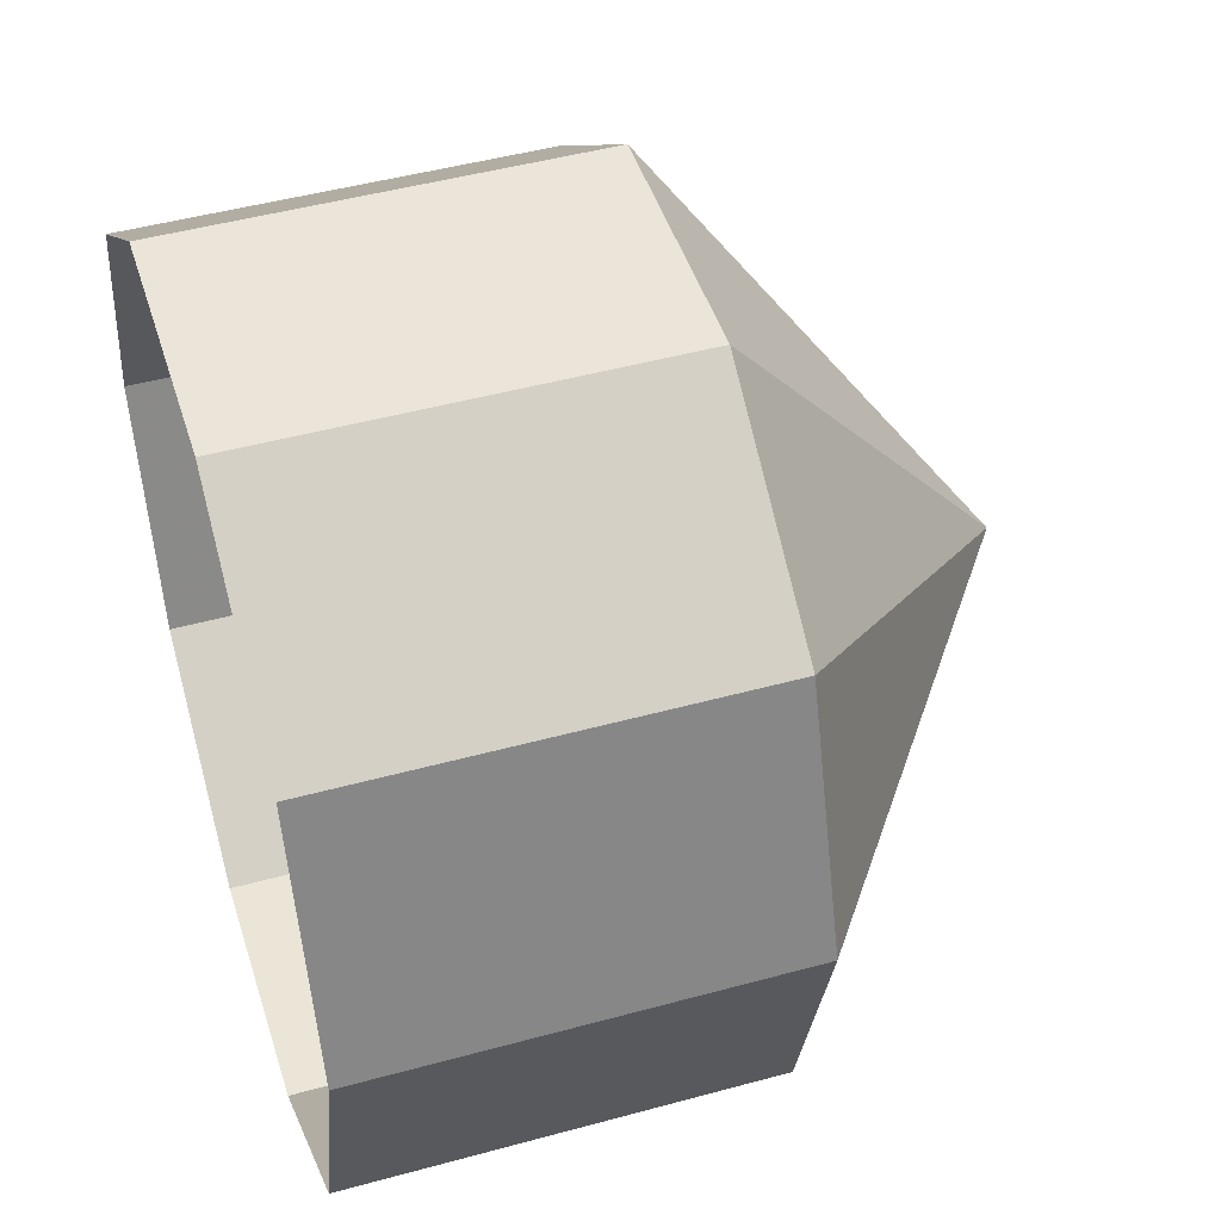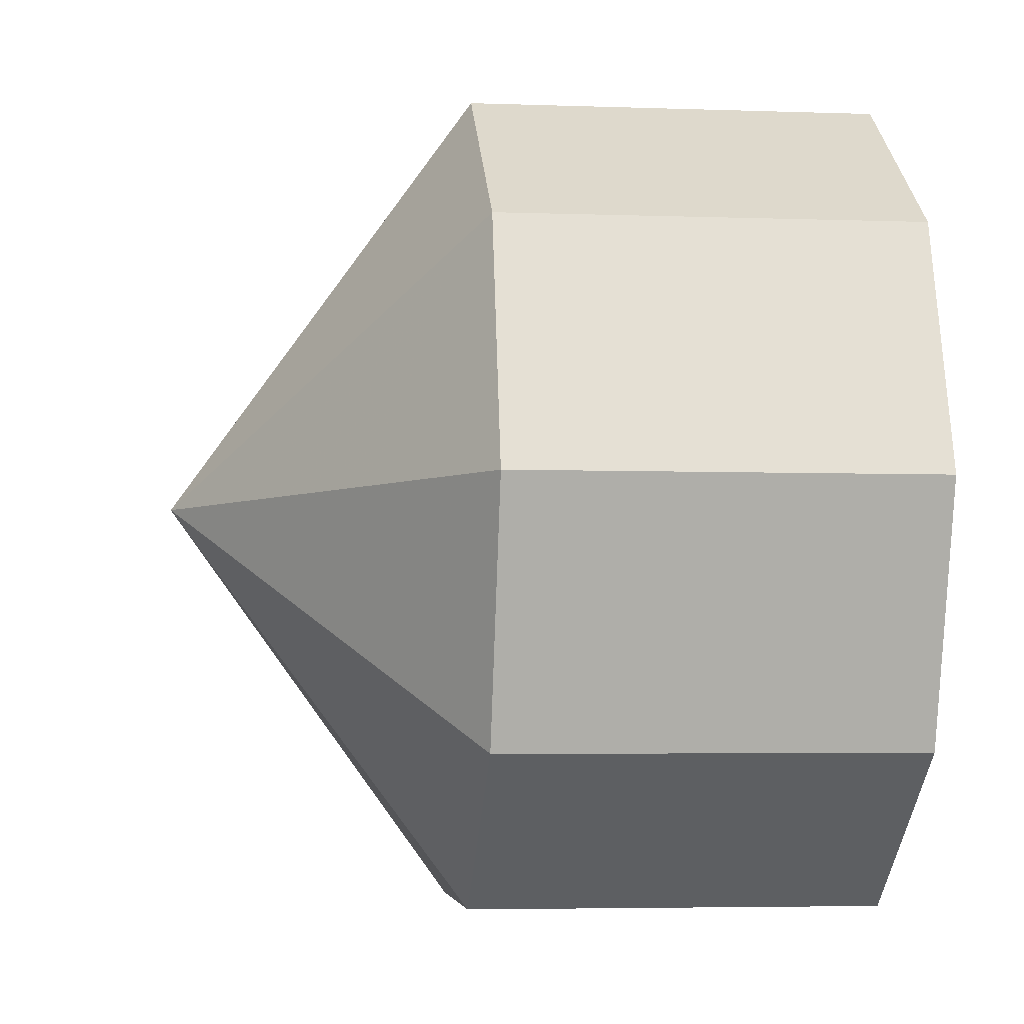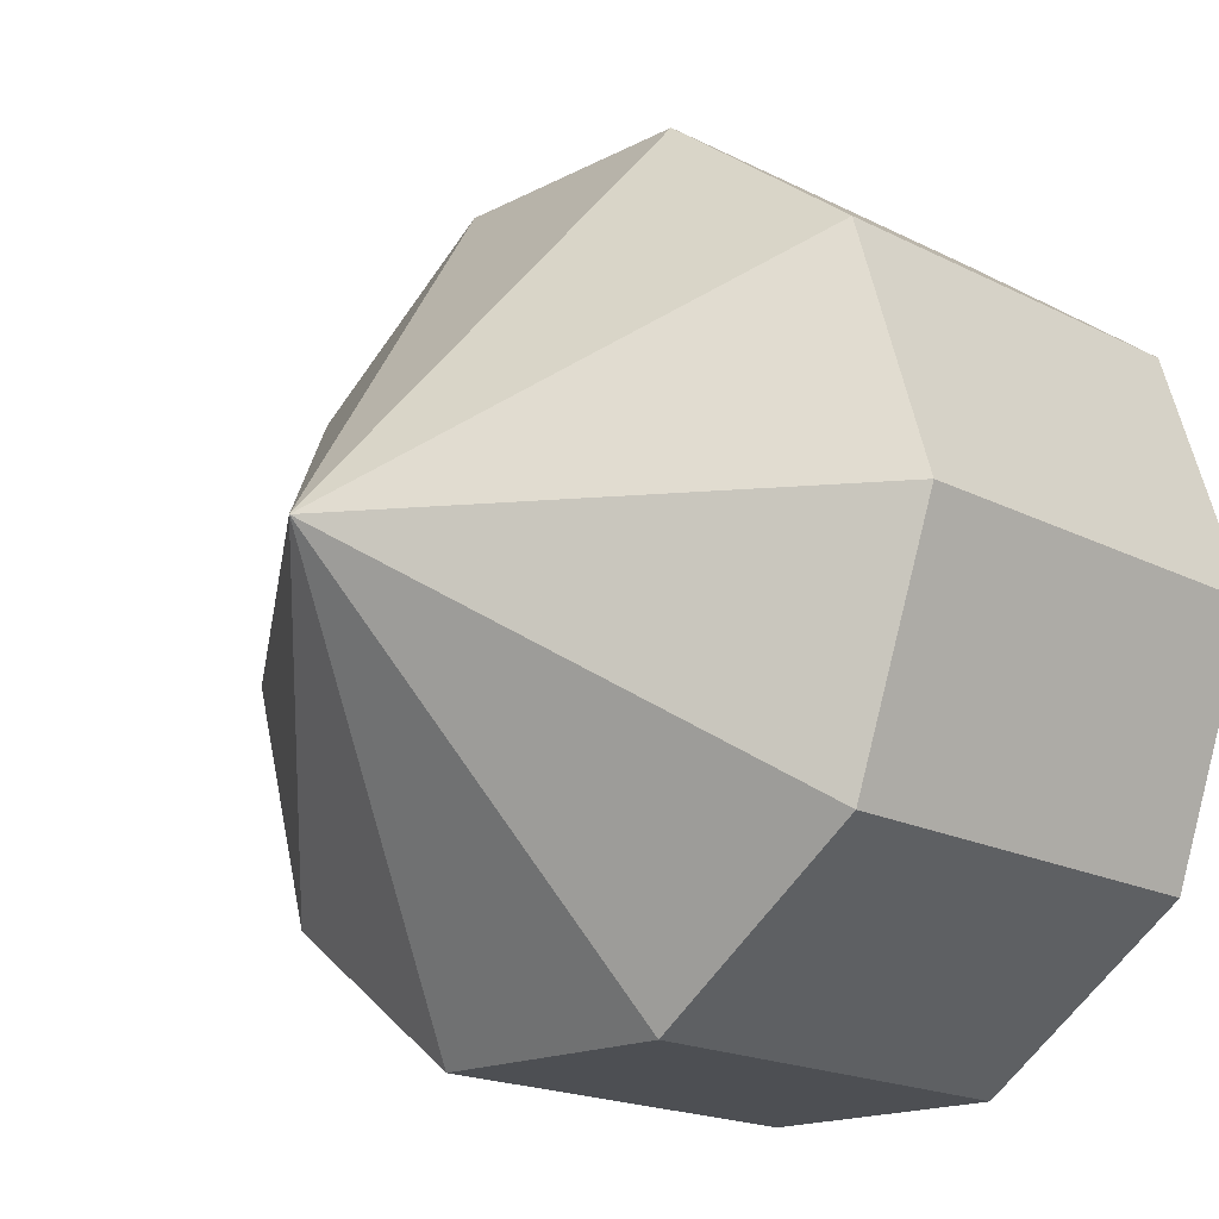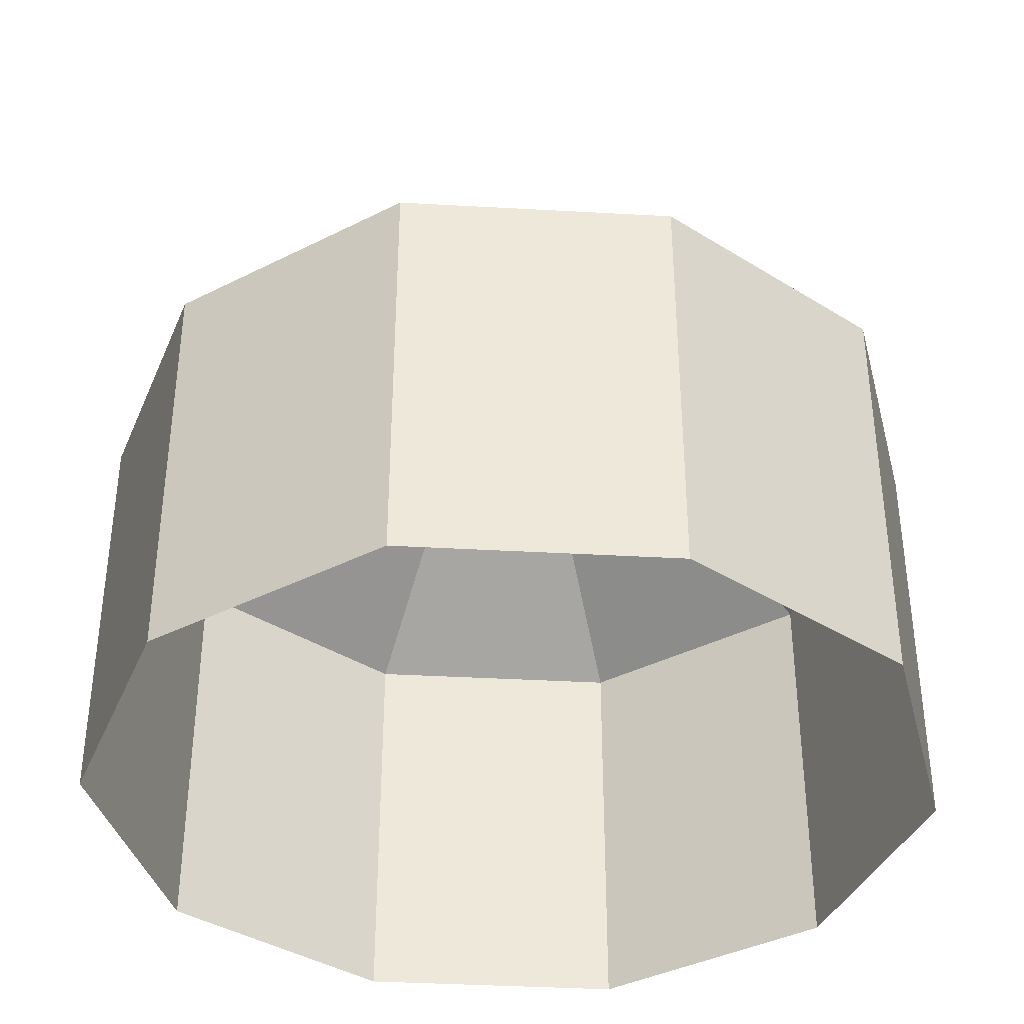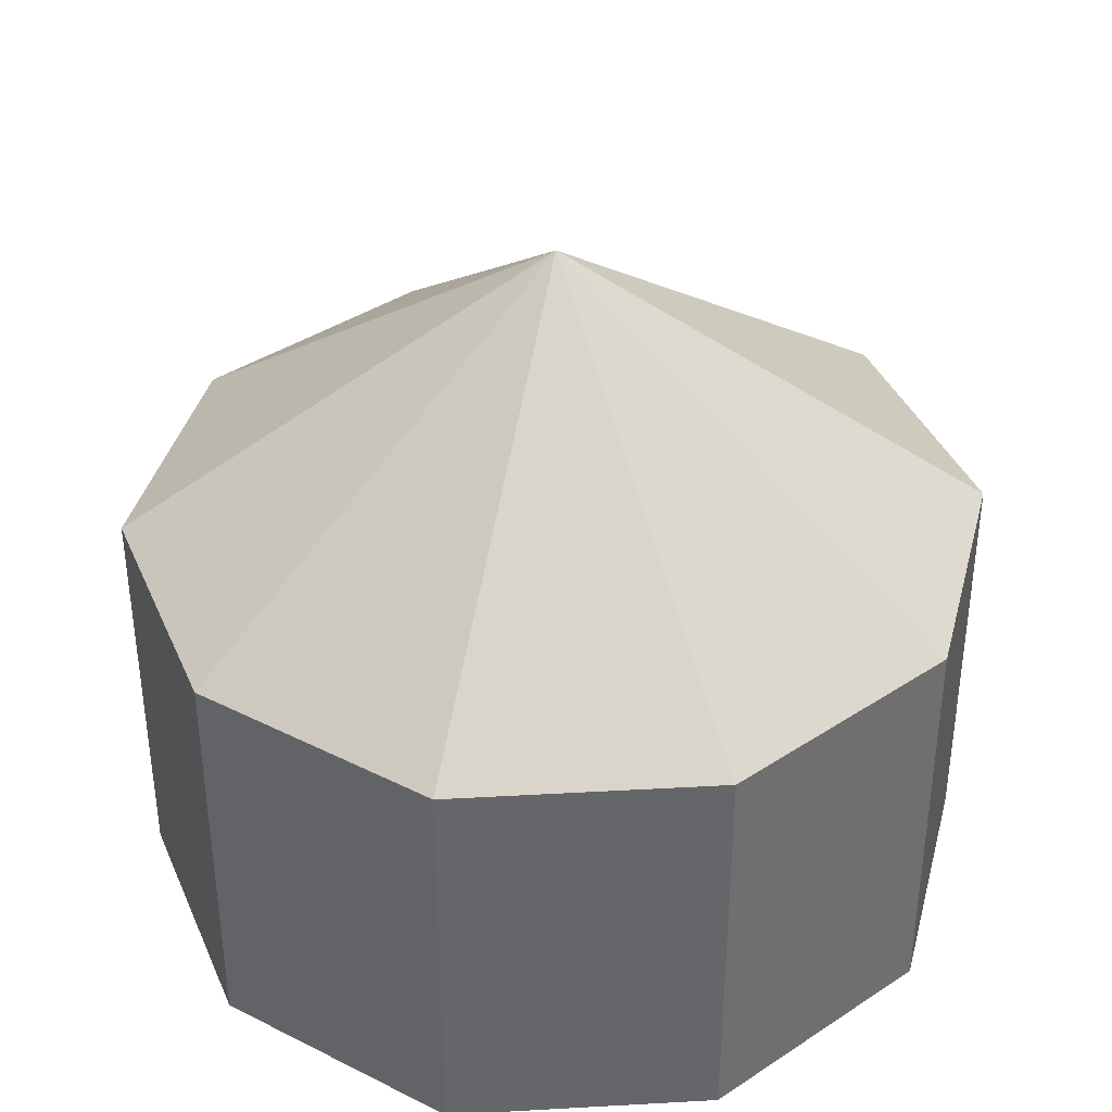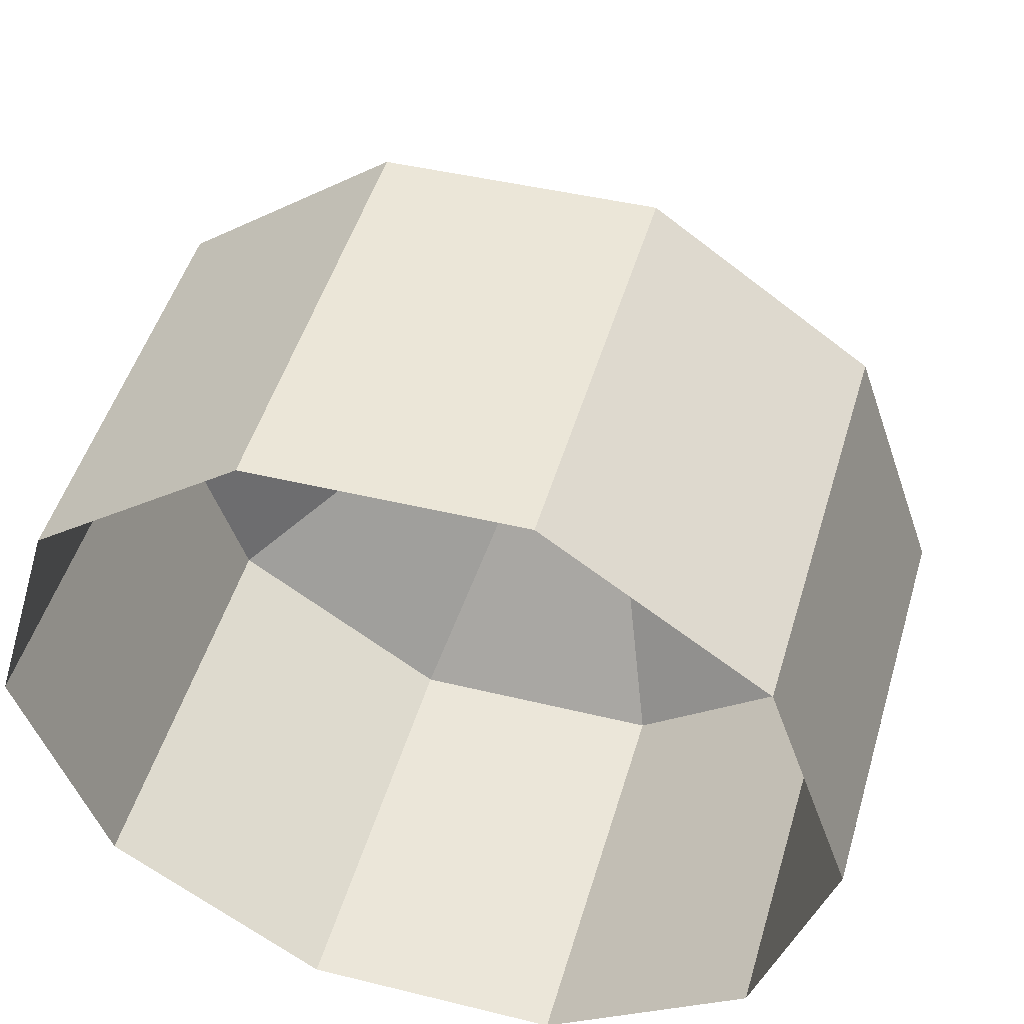
<metadata>
{"format":"obj","ext":"obj","renderer":"f3d","projection":"perspective","resolution":1024,"background":"white","views":[{"elev":47.1,"azim":-107.0,"up":"+Y"},{"elev":-6.5,"azim":83.6,"up":"+Y"},{"elev":-18.8,"azim":46.3,"up":"+Y"},{"elev":-38.0,"azim":139.3,"up":"+Z"},{"elev":38.2,"azim":102.9,"up":"+Z"},{"elev":48.8,"azim":-163.7,"up":"+Y"}]}
</metadata>
<code>
v -2.252e+05 -1.274e+05 14.73
v -2.252e+05 -1.274e+05 14.73
v -2.252e+05 -1.274e+05 14.73
v -2.252e+05 -1.274e+05 14.73
v -2.252e+05 -1.274e+05 14.73
v -2.252e+05 -1.274e+05 14.73
v -2.252e+05 -1.274e+05 14.73
v -2.252e+05 -1.274e+05 14.73
v -2.252e+05 -1.274e+05 14.73
v -2.252e+05 -1.274e+05 14.73
v -2.252e+05 -1.274e+05 19.55
v -2.252e+05 -1.274e+05 17.53
v -2.252e+05 -1.274e+05 17.53
v -2.252e+05 -1.274e+05 17.53
v -2.252e+05 -1.274e+05 17.53
v -2.252e+05 -1.274e+05 17.53
v -2.252e+05 -1.274e+05 17.53
v -2.252e+05 -1.274e+05 17.53
v -2.252e+05 -1.274e+05 17.53
v -2.252e+05 -1.274e+05 17.53
v -2.252e+05 -1.274e+05 17.53
f 1 2 3
f 3 4 5
f 6 1 5
f 7 4 8
f 9 8 10
f 5 4 7
f 9 7 8
f 1 3 5
f 11 12 13
f 11 14 15
f 11 16 17
f 11 18 19
f 11 13 18
f 11 15 12
f 11 17 14
f 11 19 20
f 11 20 21
f 11 21 16
f 20 4 3
f 21 20 3
f 14 6 5
f 15 14 5
f 21 3 2
f 16 21 2
f 20 8 4
f 20 19 8
f 14 1 6
f 14 17 1
f 18 9 10
f 18 13 9
f 18 10 8
f 19 18 8
f 17 2 1
f 17 16 2
f 12 7 9
f 13 12 9
f 12 5 7
f 12 15 5

</code>
